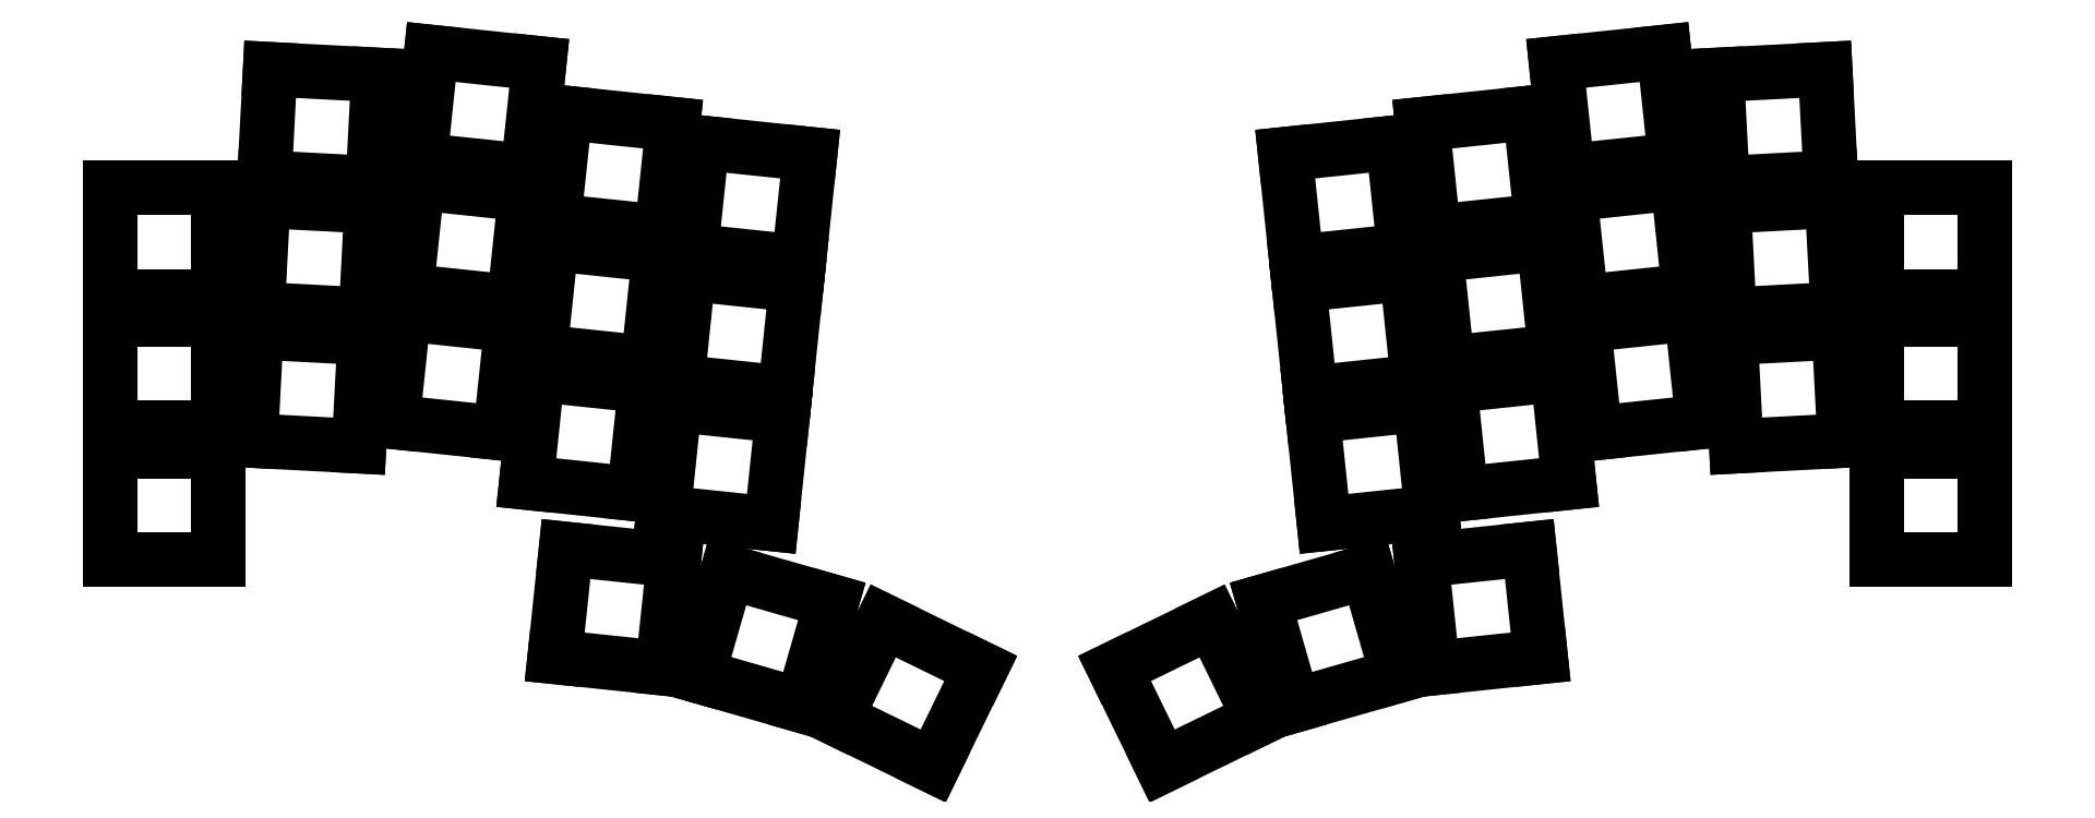
<metadata>
{"format":"dxf","ext":"dxf","renderer":"ezdxf+matplotlib","layout":"modelspace","background":"white","min_lineweight":24,"dpi":150}
</metadata>
<code>
0
SECTION
2
ENTITIES
0
LINE
8
0
10
-7
20
-7
11
7
21
-7
0
LINE
8
0
10
7
20
-7
11
7
21
7
0
LINE
8
0
10
7
20
7
11
-7
21
7
0
LINE
8
0
10
-7
20
7
11
-7
21
-7
0
LINE
8
0
10
-7
20
10
11
7
21
10
0
LINE
8
0
10
7
20
10
11
7
21
24
0
LINE
8
0
10
7
20
24
11
-7
21
24
0
LINE
8
0
10
-7
20
24
11
-7
21
10
0
LINE
8
0
10
-7
20
27
11
7
21
27
0
LINE
8
0
10
7
20
27
11
7
21
41
0
LINE
8
0
10
7
20
41
11
-7
21
41
0
LINE
8
0
10
-7
20
41
11
-7
21
27
0
LINE
8
0
10
11.14
20
8.376
11
25.12
21
7.643
0
LINE
8
0
10
25.12
20
7.643
11
25.86
21
21.62
0
LINE
8
0
10
25.86
20
21.62
11
11.88
21
22.36
0
LINE
8
0
10
11.88
20
22.36
11
11.14
21
8.376
0
LINE
8
0
10
12.03
20
25.35
11
26.01
21
24.62
0
LINE
8
0
10
26.01
20
24.62
11
26.75
21
38.6
0
LINE
8
0
10
26.75
20
38.6
11
12.77
21
39.33
0
LINE
8
0
10
12.77
20
39.33
11
12.03
21
25.35
0
LINE
8
0
10
12.92
20
42.33
11
26.9
21
41.6
0
LINE
8
0
10
26.9
20
41.6
11
27.64
21
55.58
0
LINE
8
0
10
27.64
20
55.58
11
13.66
21
56.31
0
LINE
8
0
10
13.66
20
56.31
11
12.92
21
42.33
0
LINE
8
0
10
29.44
20
10.8
11
43.36
21
9.334
0
LINE
8
0
10
43.36
20
9.334
11
44.83
21
23.26
0
LINE
8
0
10
44.83
20
23.26
11
30.9
21
24.72
0
LINE
8
0
10
30.9
20
24.72
11
29.44
21
10.8
0
LINE
8
0
10
31.22
20
27.7
11
45.14
21
26.24
0
LINE
8
0
10
45.14
20
26.24
11
46.6
21
40.16
0
LINE
8
0
10
46.6
20
40.16
11
32.68
21
41.63
0
LINE
8
0
10
32.68
20
41.63
11
31.22
21
27.7
0
LINE
8
0
10
32.99
20
44.61
11
46.92
21
43.15
0
LINE
8
0
10
46.92
20
43.15
11
48.38
21
57.07
0
LINE
8
0
10
48.38
20
57.07
11
34.46
21
58.53
0
LINE
8
0
10
34.46
20
58.53
11
32.99
21
44.61
0
LINE
8
0
10
46.71
20
2.949
11
60.64
21
1.486
0
LINE
8
0
10
60.64
20
1.486
11
62.1
21
15.41
0
LINE
8
0
10
62.1
20
15.41
11
48.18
21
16.87
0
LINE
8
0
10
48.18
20
16.87
11
46.71
21
2.949
0
LINE
8
0
10
48.49
20
19.86
11
62.41
21
18.39
0
LINE
8
0
10
62.41
20
18.39
11
63.88
21
32.32
0
LINE
8
0
10
63.88
20
32.32
11
49.95
21
33.78
0
LINE
8
0
10
49.95
20
33.78
11
48.49
21
19.86
0
LINE
8
0
10
50.27
20
36.76
11
64.19
21
35.3
0
LINE
8
0
10
64.19
20
35.3
11
65.65
21
49.22
0
LINE
8
0
10
65.65
20
49.22
11
51.73
21
50.69
0
LINE
8
0
10
51.73
20
50.69
11
50.27
21
36.76
0
LINE
8
0
10
64.4
20
-0.9215
11
78.33
21
-2.385
0
LINE
8
0
10
78.33
20
-2.385
11
79.79
21
11.54
0
LINE
8
0
10
79.79
20
11.54
11
65.87
21
13
0
LINE
8
0
10
65.87
20
13
11
64.4
21
-0.9215
0
LINE
8
0
10
66.18
20
15.99
11
80.11
21
14.52
0
LINE
8
0
10
80.11
20
14.52
11
81.57
21
28.45
0
LINE
8
0
10
81.57
20
28.45
11
67.65
21
29.91
0
LINE
8
0
10
67.65
20
29.91
11
66.18
21
15.99
0
LINE
8
0
10
67.96
20
32.89
11
81.88
21
31.43
0
LINE
8
0
10
81.88
20
31.43
11
83.35
21
45.35
0
LINE
8
0
10
83.35
20
45.35
11
69.42
21
46.82
0
LINE
8
0
10
69.42
20
46.82
11
67.96
21
32.89
0
LINE
8
0
10
50.38
20
-19.56
11
64.3
21
-21.02
0
LINE
8
0
10
64.3
20
-21.02
11
65.77
21
-7.098
0
LINE
8
0
10
65.77
20
-7.098
11
51.84
21
-5.634
0
LINE
8
0
10
51.84
20
-5.634
11
50.38
21
-19.56
0
LINE
8
0
10
68.83
20
-22
11
82.28
21
-25.86
0
LINE
8
0
10
82.28
20
-25.86
11
86.14
21
-12.4
0
LINE
8
0
10
86.14
20
-12.4
11
72.68
21
-8.544
0
LINE
8
0
10
72.68
20
-8.544
11
68.83
21
-22
0
LINE
8
0
10
86.64
20
-27.5
11
99.22
21
-33.64
0
LINE
8
0
10
99.22
20
-33.64
11
105.4
21
-21.06
0
LINE
8
0
10
105.4
20
-21.06
11
92.78
21
-14.92
0
LINE
8
0
10
92.78
20
-14.92
11
86.64
21
-27.5
0
LINE
8
0
10
221
20
-7
11
235
21
-7
0
LINE
8
0
10
235
20
-7
11
235
21
7
0
LINE
8
0
10
235
20
7
11
221
21
7
0
LINE
8
0
10
221
20
7
11
221
21
-7
0
LINE
8
0
10
221
20
10
11
235
21
10
0
LINE
8
0
10
235
20
10
11
235
21
24
0
LINE
8
0
10
235
20
24
11
221
21
24
0
LINE
8
0
10
221
20
24
11
221
21
10
0
LINE
8
0
10
221
20
27
11
235
21
27
0
LINE
8
0
10
235
20
27
11
235
21
41
0
LINE
8
0
10
235
20
41
11
221
21
41
0
LINE
8
0
10
221
20
41
11
221
21
27
0
LINE
8
0
10
202.9
20
7.643
11
216.9
21
8.376
0
LINE
8
0
10
216.9
20
8.376
11
216.1
21
22.36
0
LINE
8
0
10
216.1
20
22.36
11
202.1
21
21.62
0
LINE
8
0
10
202.1
20
21.62
11
202.9
21
7.643
0
LINE
8
0
10
202
20
24.62
11
216
21
25.35
0
LINE
8
0
10
216
20
25.35
11
215.2
21
39.33
0
LINE
8
0
10
215.2
20
39.33
11
201.3
21
38.6
0
LINE
8
0
10
201.3
20
38.6
11
202
21
24.62
0
LINE
8
0
10
201.1
20
41.6
11
215.1
21
42.33
0
LINE
8
0
10
215.1
20
42.33
11
214.3
21
56.31
0
LINE
8
0
10
214.3
20
56.31
11
200.4
21
55.58
0
LINE
8
0
10
200.4
20
55.58
11
201.1
21
41.6
0
LINE
8
0
10
184.6
20
9.334
11
198.6
21
10.8
0
LINE
8
0
10
198.6
20
10.8
11
197.1
21
24.72
0
LINE
8
0
10
197.1
20
24.72
11
183.2
21
23.26
0
LINE
8
0
10
183.2
20
23.26
11
184.6
21
9.334
0
LINE
8
0
10
182.9
20
26.24
11
196.8
21
27.7
0
LINE
8
0
10
196.8
20
27.7
11
195.3
21
41.63
0
LINE
8
0
10
195.3
20
41.63
11
181.4
21
40.16
0
LINE
8
0
10
181.4
20
40.16
11
182.9
21
26.24
0
LINE
8
0
10
181.1
20
43.15
11
195
21
44.61
0
LINE
8
0
10
195
20
44.61
11
193.5
21
58.53
0
LINE
8
0
10
193.5
20
58.53
11
179.6
21
57.07
0
LINE
8
0
10
179.6
20
57.07
11
181.1
21
43.15
0
LINE
8
0
10
167.4
20
1.486
11
181.3
21
2.949
0
LINE
8
0
10
181.3
20
2.949
11
179.8
21
16.87
0
LINE
8
0
10
179.8
20
16.87
11
165.9
21
15.41
0
LINE
8
0
10
165.9
20
15.41
11
167.4
21
1.486
0
LINE
8
0
10
165.6
20
18.39
11
179.5
21
19.86
0
LINE
8
0
10
179.5
20
19.86
11
178
21
33.78
0
LINE
8
0
10
178
20
33.78
11
164.1
21
32.32
0
LINE
8
0
10
164.1
20
32.32
11
165.6
21
18.39
0
LINE
8
0
10
163.8
20
35.3
11
177.7
21
36.76
0
LINE
8
0
10
177.7
20
36.76
11
176.3
21
50.69
0
LINE
8
0
10
176.3
20
50.69
11
162.3
21
49.22
0
LINE
8
0
10
162.3
20
49.22
11
163.8
21
35.3
0
LINE
8
0
10
149.7
20
-2.385
11
163.6
21
-0.9215
0
LINE
8
0
10
163.6
20
-0.9215
11
162.1
21
13
0
LINE
8
0
10
162.1
20
13
11
148.2
21
11.54
0
LINE
8
0
10
148.2
20
11.54
11
149.7
21
-2.385
0
LINE
8
0
10
147.9
20
14.52
11
161.8
21
15.99
0
LINE
8
0
10
161.8
20
15.99
11
160.4
21
29.91
0
LINE
8
0
10
160.4
20
29.91
11
146.4
21
28.45
0
LINE
8
0
10
146.4
20
28.45
11
147.9
21
14.52
0
LINE
8
0
10
146.1
20
31.43
11
160
21
32.89
0
LINE
8
0
10
160
20
32.89
11
158.6
21
46.82
0
LINE
8
0
10
158.6
20
46.82
11
144.7
21
45.35
0
LINE
8
0
10
144.7
20
45.35
11
146.1
21
31.43
0
LINE
8
0
10
163.7
20
-21.02
11
177.6
21
-19.56
0
LINE
8
0
10
177.6
20
-19.56
11
176.2
21
-5.634
0
LINE
8
0
10
176.2
20
-5.634
11
162.2
21
-7.098
0
LINE
8
0
10
162.2
20
-7.098
11
163.7
21
-21.02
0
LINE
8
0
10
145.7
20
-25.86
11
159.2
21
-22
0
LINE
8
0
10
159.2
20
-22
11
155.3
21
-8.544
0
LINE
8
0
10
155.3
20
-8.544
11
141.9
21
-12.4
0
LINE
8
0
10
141.9
20
-12.4
11
145.7
21
-25.86
0
LINE
8
0
10
128.8
20
-33.64
11
141.4
21
-27.5
0
LINE
8
0
10
141.4
20
-27.5
11
135.2
21
-14.92
0
LINE
8
0
10
135.2
20
-14.92
11
122.6
21
-21.06
0
LINE
8
0
10
122.6
20
-21.06
11
128.8
21
-33.64
0
ENDSEC
0
EOF

</code>
